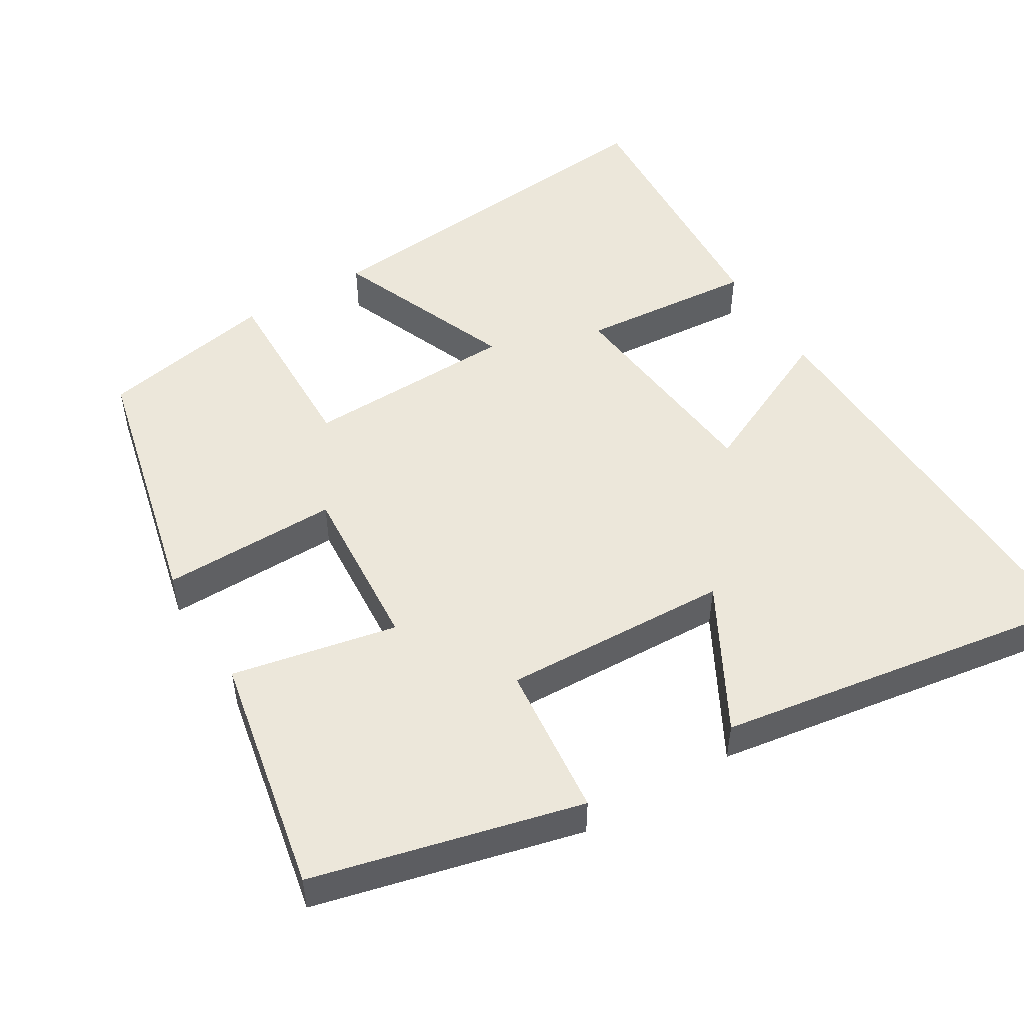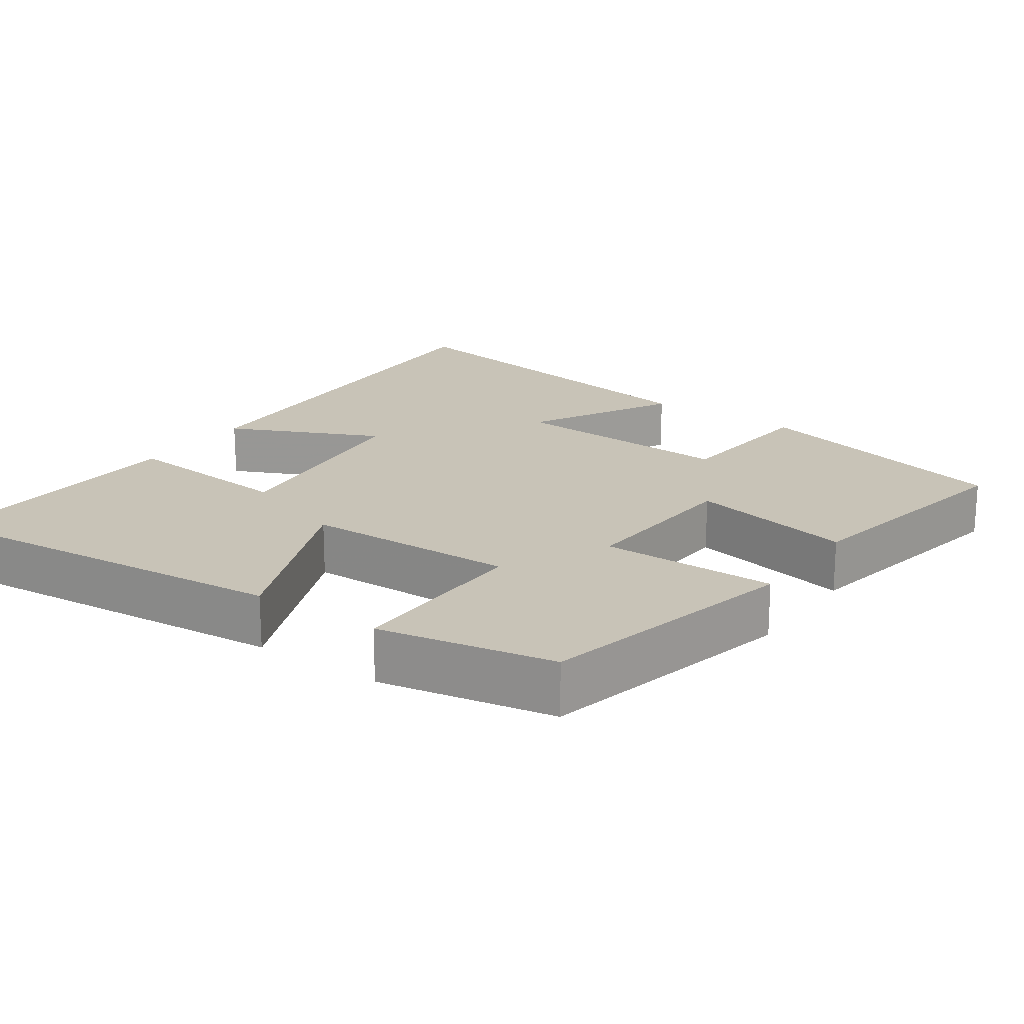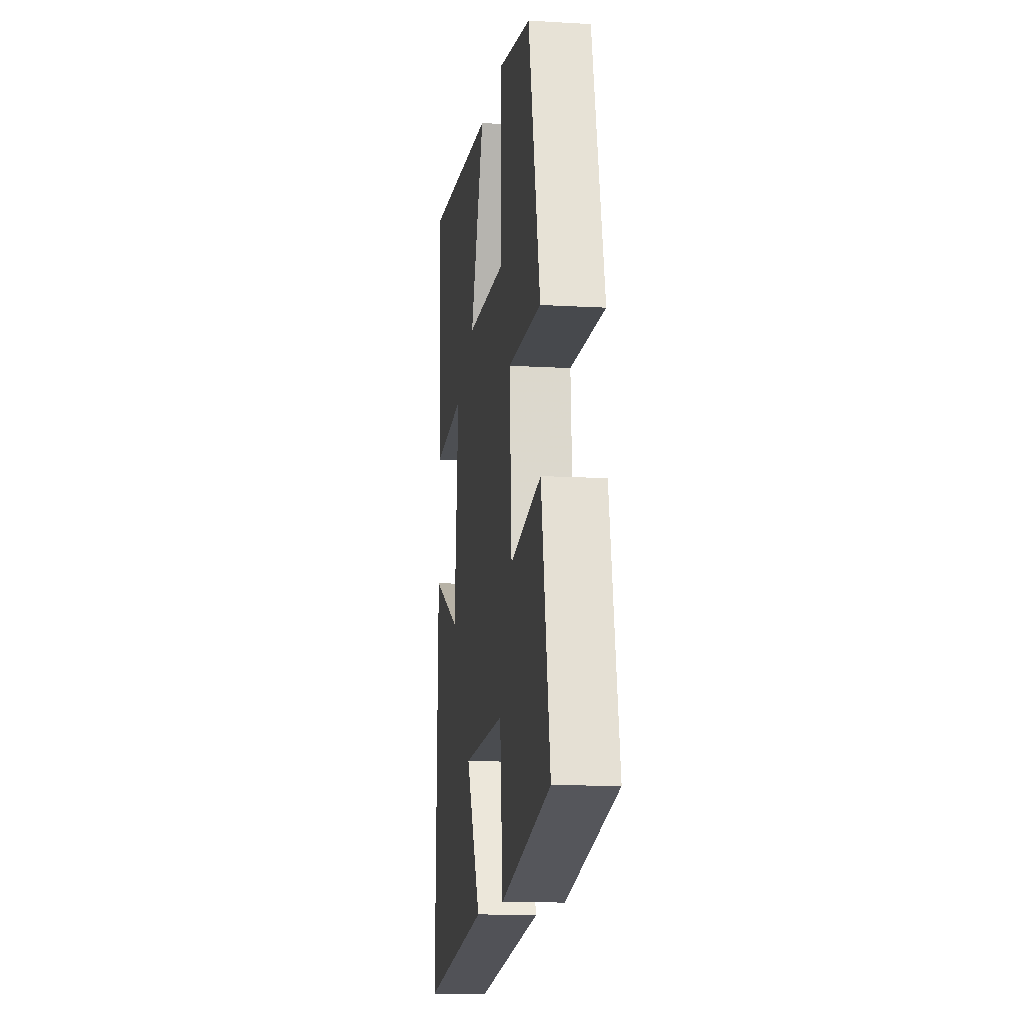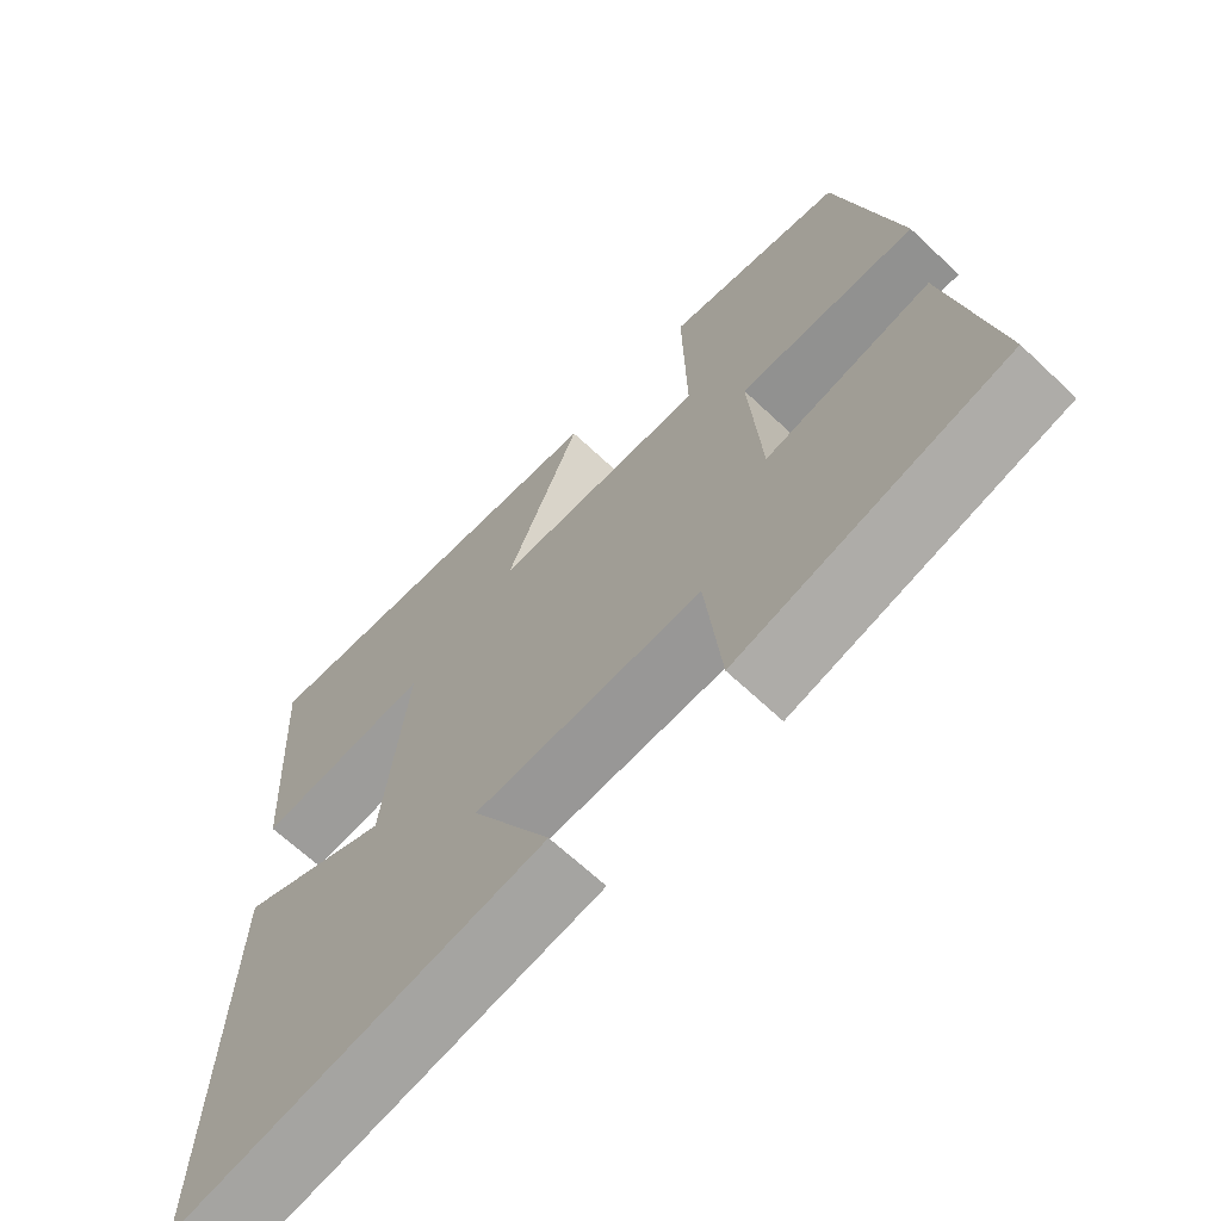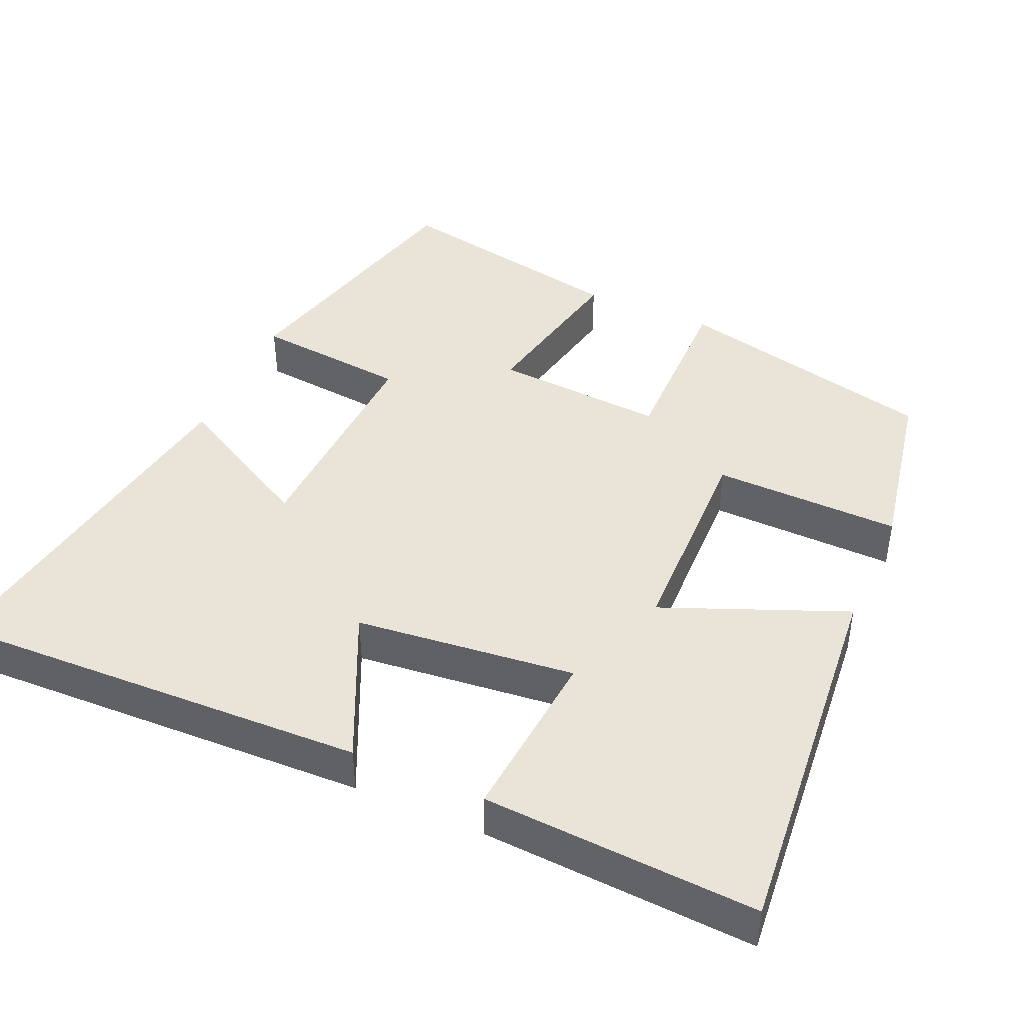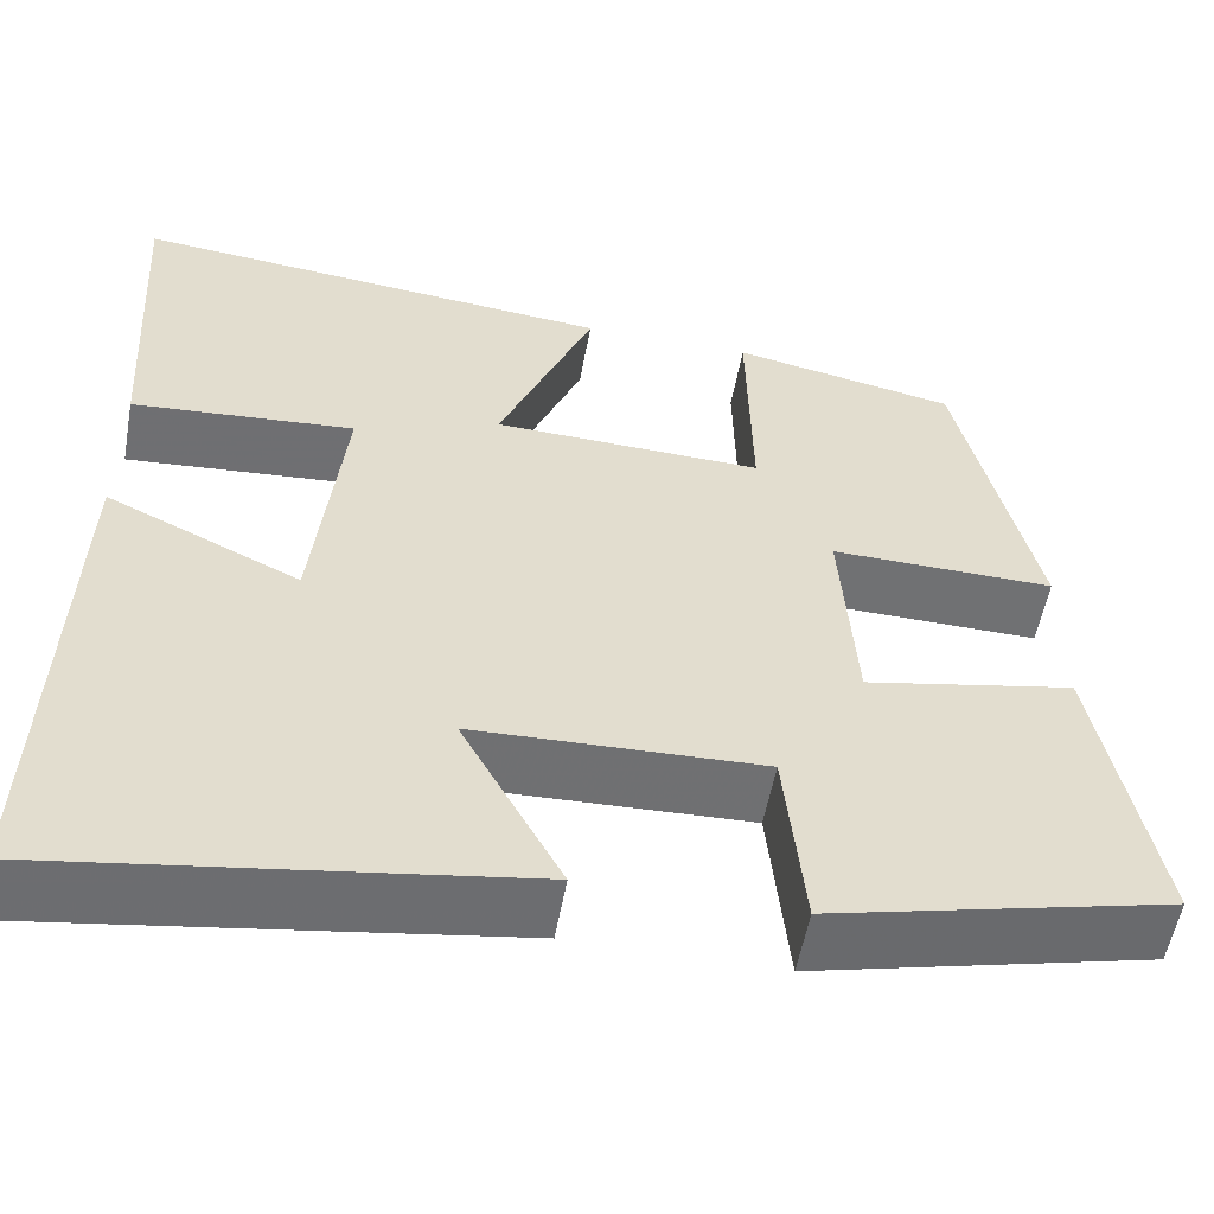
<metadata>
{"format":"obj","ext":"obj","renderer":"f3d","projection":"perspective","resolution":1024,"background":"white","views":[{"elev":50.6,"azim":148.9,"up":"+Y"},{"elev":19.8,"azim":34.9,"up":"+Y"},{"elev":-12.8,"azim":82.3,"up":"+Z"},{"elev":-66.5,"azim":46.6,"up":"+Z"},{"elev":43.2,"azim":-66.0,"up":"+Y"},{"elev":-55.2,"azim":-10.3,"up":"+Z"}]}
</metadata>
<code>
v 0.417 0.07 0.454
v 0.5 0.07 0.098
v 0.26 0.07 0.101
v 0.276 0.07 -0.131
v 0.5 0.07 -0.086
v 0.563 0.07 -0.411
v 0.201 0.07 -0.5
v 0.18 0.07 -0.291
v -0.128 0.07 -0.303
v -0.021 0.07 -0.5
v -0.52 0.07 -0.578
v -0.5 0.07 -0.003
v -0.294 0.07 -0.099
v -0.262 0.07 0.199
v -0.5 0.07 0.179
v -0.521 0.07 0.548
v -0.005 0.07 0.5
v -0.106 0.07 0.254
v 0.182 0.07 0.246
v 0.177 0.07 0.5
v 0.417 0 0.454
v 0.5 0 0.098
v 0.26 0 0.101
v 0.276 0 -0.131
v 0.5 0 -0.086
v 0.563 0 -0.411
v 0.201 0 -0.5
v 0.18 0 -0.291
v -0.128 0 -0.303
v -0.021 0 -0.5
v -0.52 0 -0.578
v -0.5 0 -0.003
v -0.294 0 -0.099
v -0.262 0 0.199
v -0.5 0 0.179
v -0.521 0 0.548
v -0.005 0 0.5
v -0.106 0 0.254
v 0.182 0 0.246
v 0.177 0 0.5
f 19 20 1 2
f 18 19 2 3
f 15 16 17 18
f 14 15 18
f 13 14 18 3
f 10 11 12 13
f 9 10 13
f 8 9 13 3
f 7 8 3 4
f 4 5 6 7
f 22 21 40 39
f 23 22 39 38
f 38 37 36 35
f 38 35 34
f 23 38 34 33
f 33 32 31 30
f 33 30 29
f 23 33 29 28
f 24 23 28 27
f 27 26 25 24
f 1 21 22 2
f 2 22 23 3
f 3 23 24 4
f 4 24 25 5
f 5 25 26 6
f 6 26 27 7
f 7 27 28 8
f 8 28 29 9
f 9 29 30 10
f 10 30 31 11
f 11 31 32 12
f 12 32 33 13
f 13 33 34 14
f 14 34 35 15
f 15 35 36 16
f 16 36 37 17
f 17 37 38 18
f 18 38 39 19
f 19 39 40 20
f 20 40 21 1

</code>
